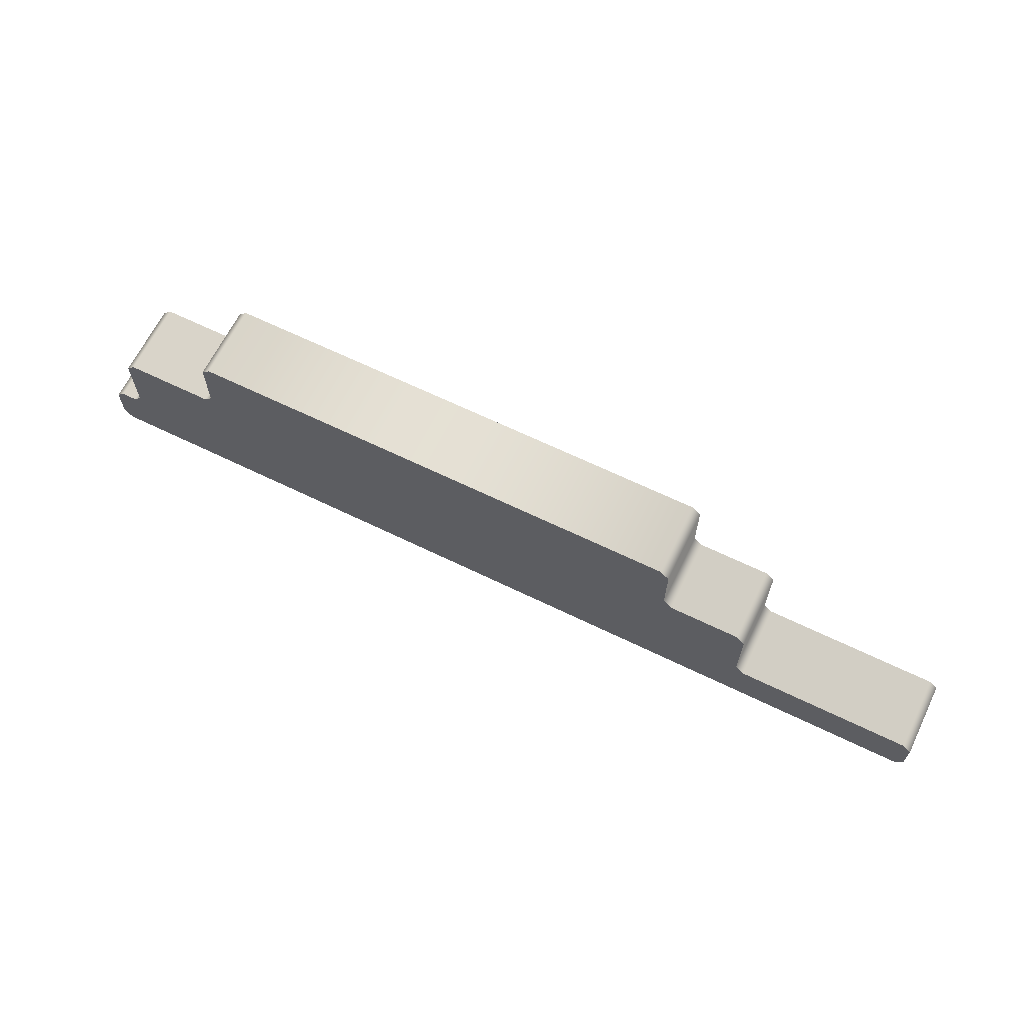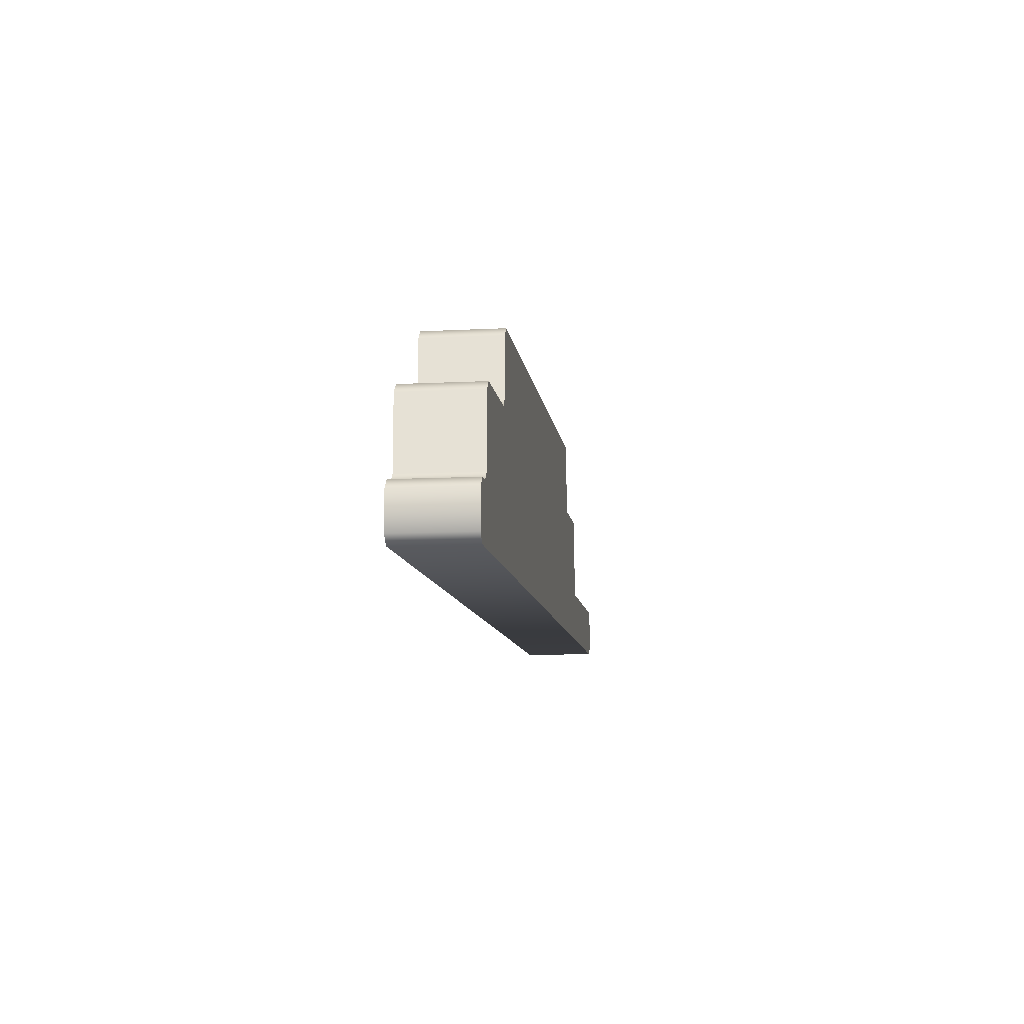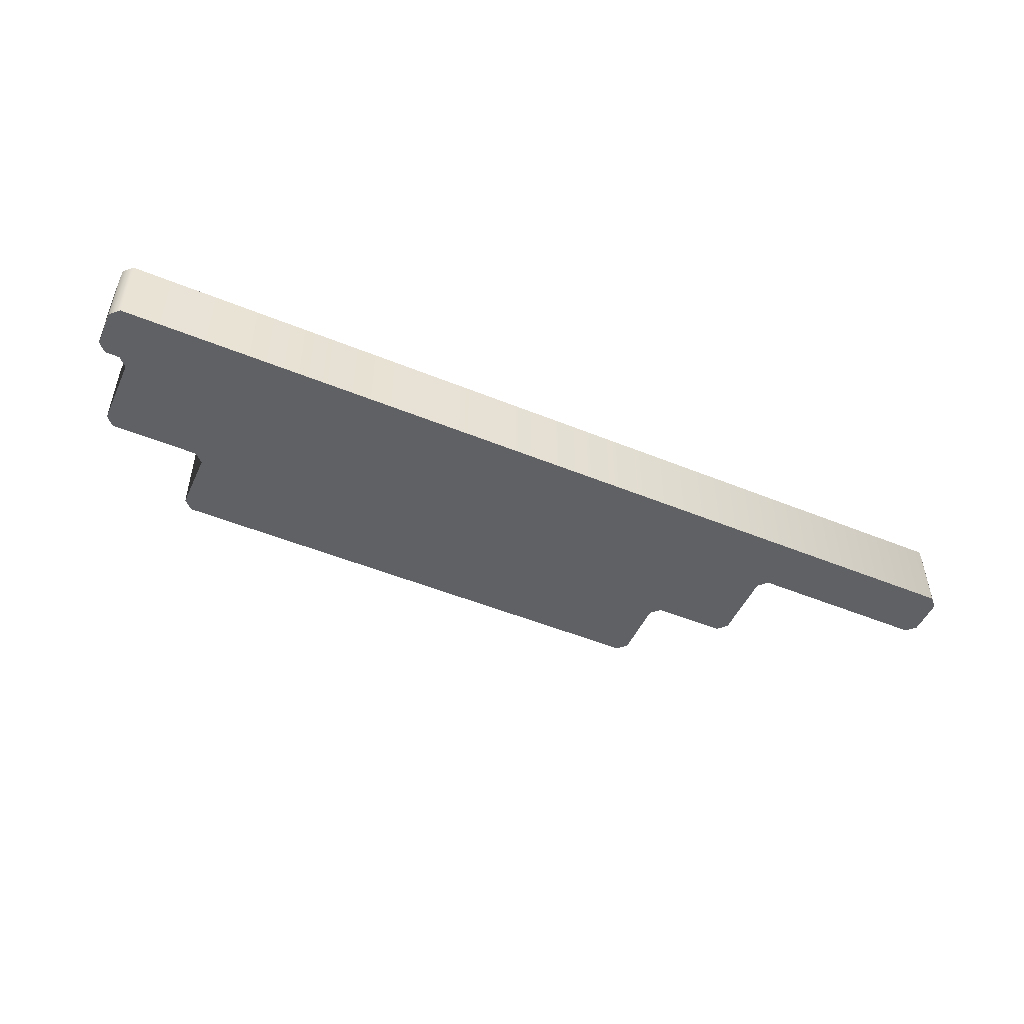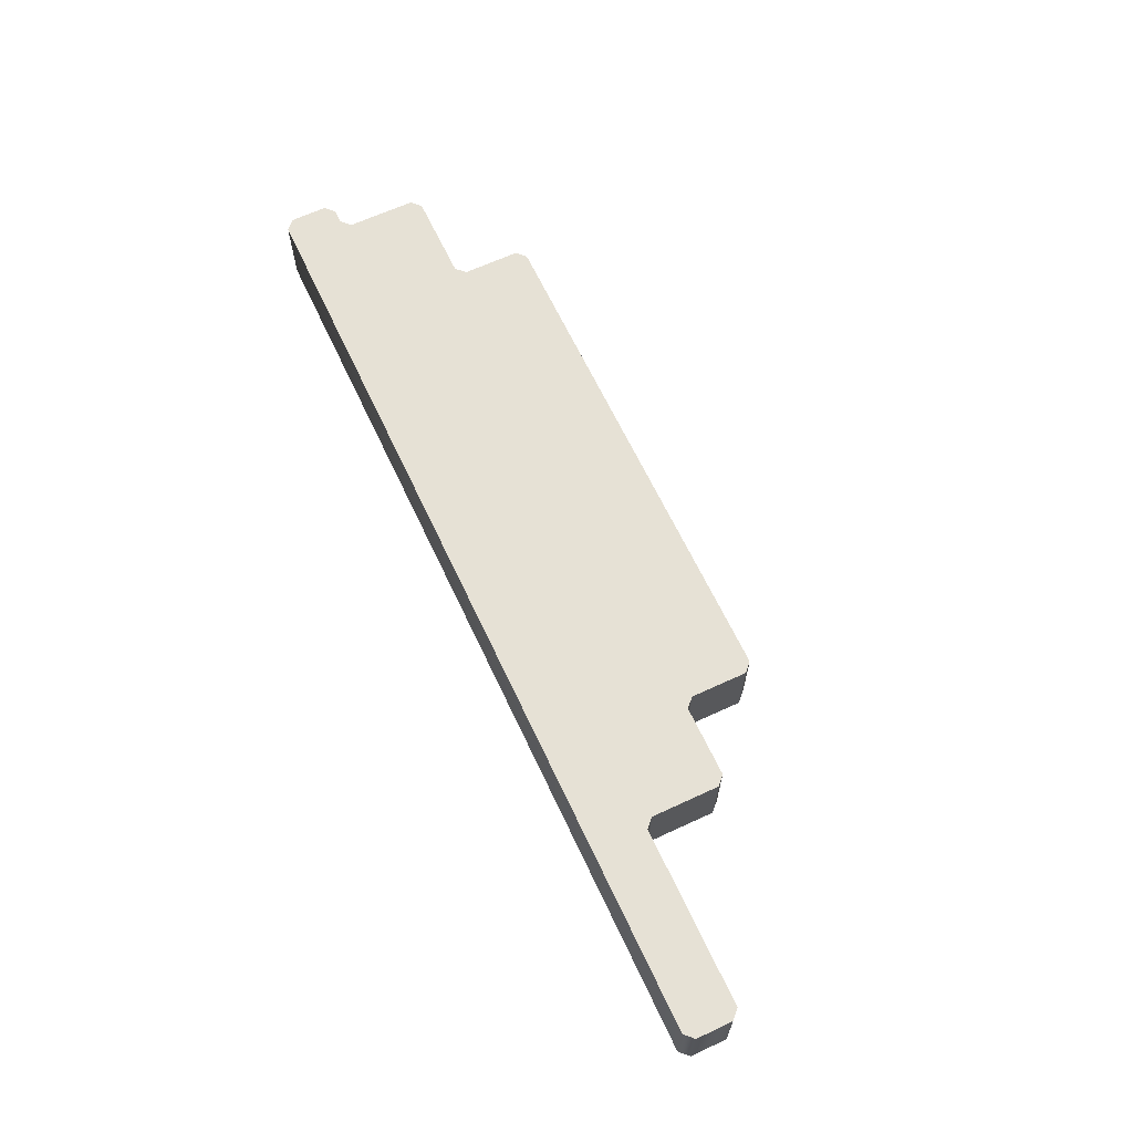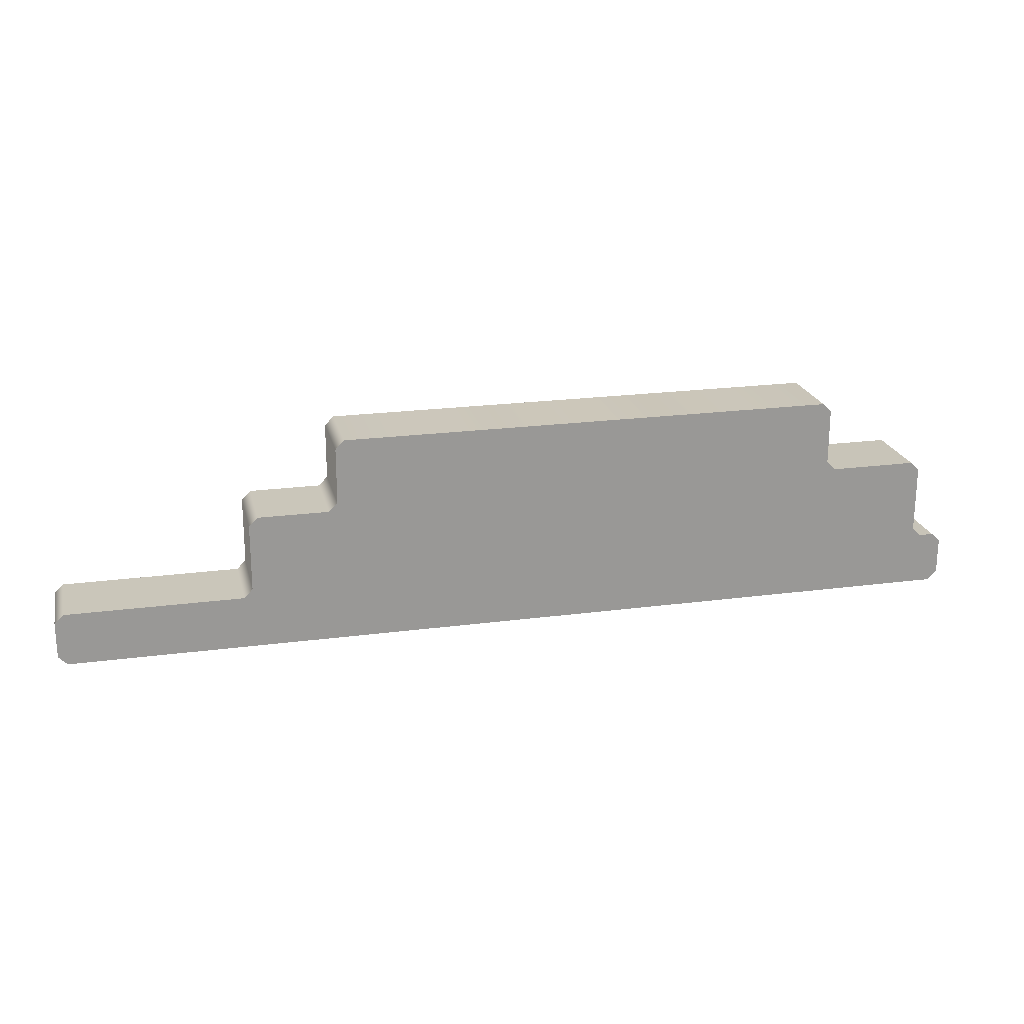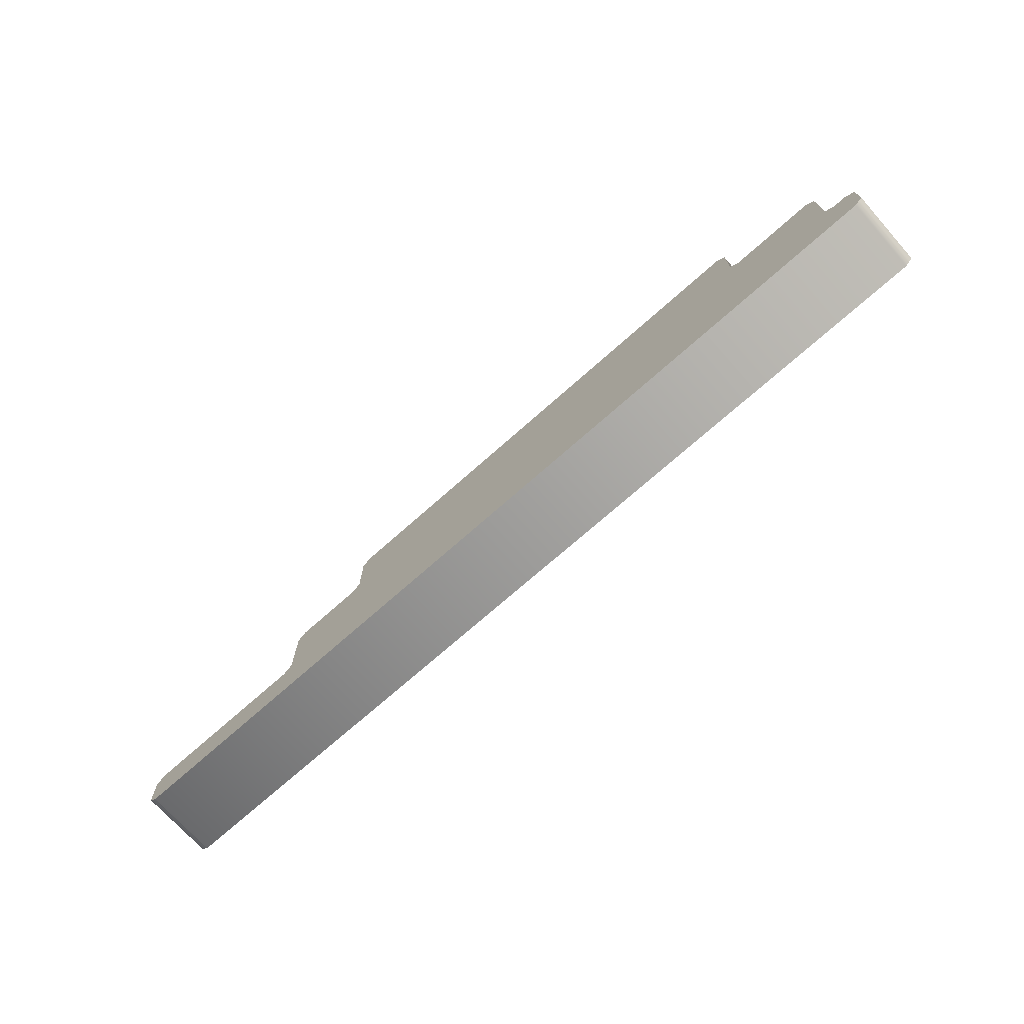
<metadata>
{"format":"obj","ext":"obj","renderer":"f3d","projection":"perspective","resolution":1024,"background":"white","views":[{"elev":65.2,"azim":26.1,"up":"+Y"},{"elev":-9.9,"azim":-82.4,"up":"+Y"},{"elev":-49.7,"azim":-24.3,"up":"+Z"},{"elev":64.7,"azim":64.9,"up":"+Z"},{"elev":21.5,"azim":166.8,"up":"+Y"},{"elev":-71.6,"azim":-138.3,"up":"+Y"}]}
</metadata>
<code>
v  -390.2 13.71 77.03
v  -390.2 69.44 77.03
v  -390.2 69.44 -41.46
v  -390.2 13.71 -41.46
v  -177.6 228.7 -41.46
v  -163.9 329.3 -41.46
v  614.8 329.3 -41.46
v  628.6 228.7 -41.46
v  259.7 0 -41.46
v  642.3 215 -41.46
v  765.7 96.85 -41.46
v  779.4 83.15 -41.46
v  1053 83.15 -41.46
v  1053 0 -41.46
v  -191.3 215 -41.46
v  -340.8 201.3 -41.46
v  -327.1 215 -41.46
v  -354.5 83.15 -41.46
v  -376.5 -0 -41.46
v  -376.5 83.15 -41.46
v  -177.6 315.5 -41.46
v  -177.6 315.5 77.03
v  -163.9 329.3 77.03
v  -376.5 -0 77.03
v  628.6 228.7 77.03
v  642.3 215 77.03
v  628.6 315.5 -41.46
v  752 215 -41.46
v  765.7 201.3 -41.46
v  1067 69.44 -41.46
v  1067 13.71 -41.46
v  -340.8 96.85 -41.46
v  614.8 329.3 77.03
v  1067 69.44 77.03
v  1067 13.71 77.03
v  -177.6 228.7 77.03
v  -327.1 215 77.03
v  -191.3 215 77.03
v  -376.5 83.15 77.03
v  628.6 315.5 77.03
v  752 215 77.03
v  765.7 201.3 77.03
v  765.7 96.85 77.03
v  259.7 0 77.03
v  779.4 83.15 77.03
v  1053 0 77.03
v  1053 83.15 77.03
v  -340.8 201.3 77.03
v  -354.5 83.15 77.03
v  -340.8 96.85 77.03
g Object001
f 1 2 3 4
f 5 6 7 8
f 9 5 8
f 9 8 10 11
f 12 13 14 9
f 15 9 16 17
f 18 19 20
f 21 22 23 6
f 19 24 1 4
f 8 25 26 10
f 7 27 8
f 5 21 6
f 28 29 11 10
f 9 11 12
f 30 31 14 13
f 15 5 9
f 9 18 32
f 9 32 16
f 4 3 20 19
f 18 9 19
f 7 6 23 33
f 31 30 34 35
f 5 36 22 21
f 17 37 38 15
f 20 3 2 39
f 25 8 27 40
f 36 25 33 23
f 26 41 28 10
f 11 29 42 43
f 44 25 36
f 44 43 26 25
f 45 44 46 47
f 47 13 12 45
f 38 37 48 44
f 24 44 49 39
f 24 19 9 44
f 34 30 13 47
f 29 28 41 42
f 12 11 43 45
f 33 25 40
f 36 23 22
f 41 26 43 42
f 44 45 43
f 34 47 46 35
f 38 44 36
f 44 50 49
f 44 48 50
f 1 24 39 2
f 32 50 48 16
f 14 46 44 9
f 18 20 39 49
f 27 7 33 40
f 31 35 46 14
f 5 15 38 36
f 16 48 37 17
f 18 49 50 32

</code>
